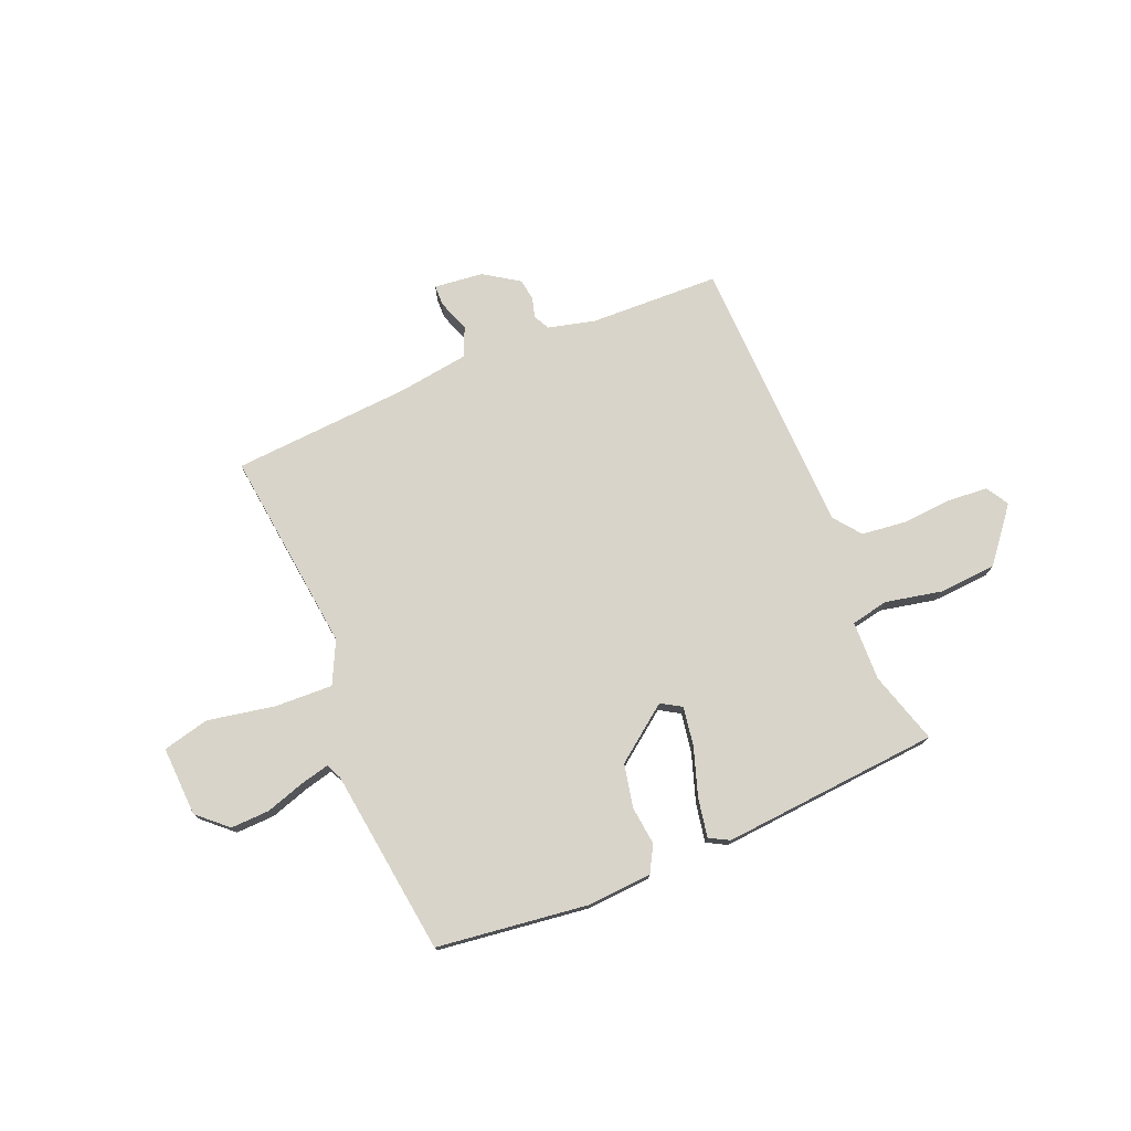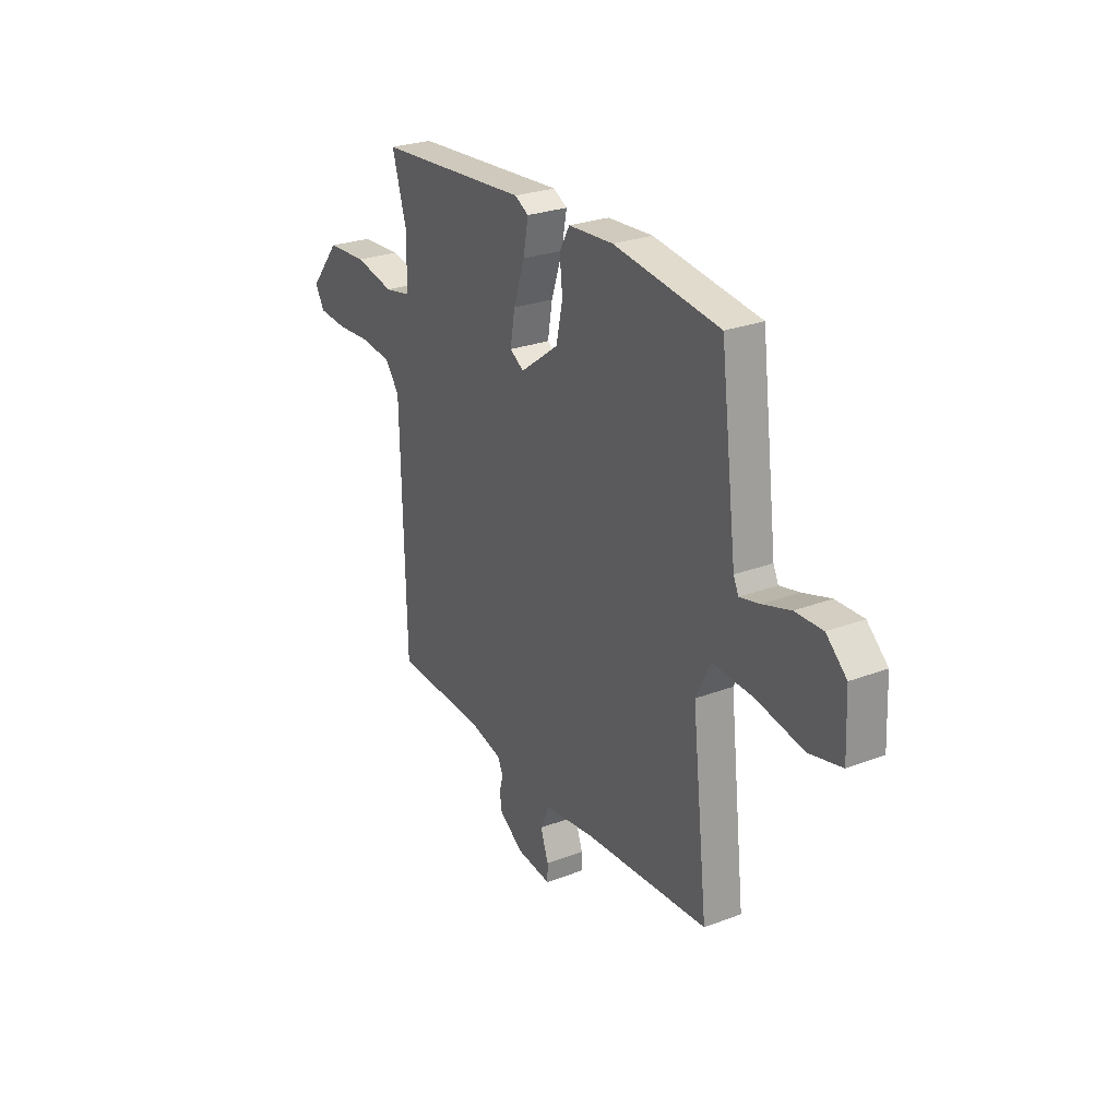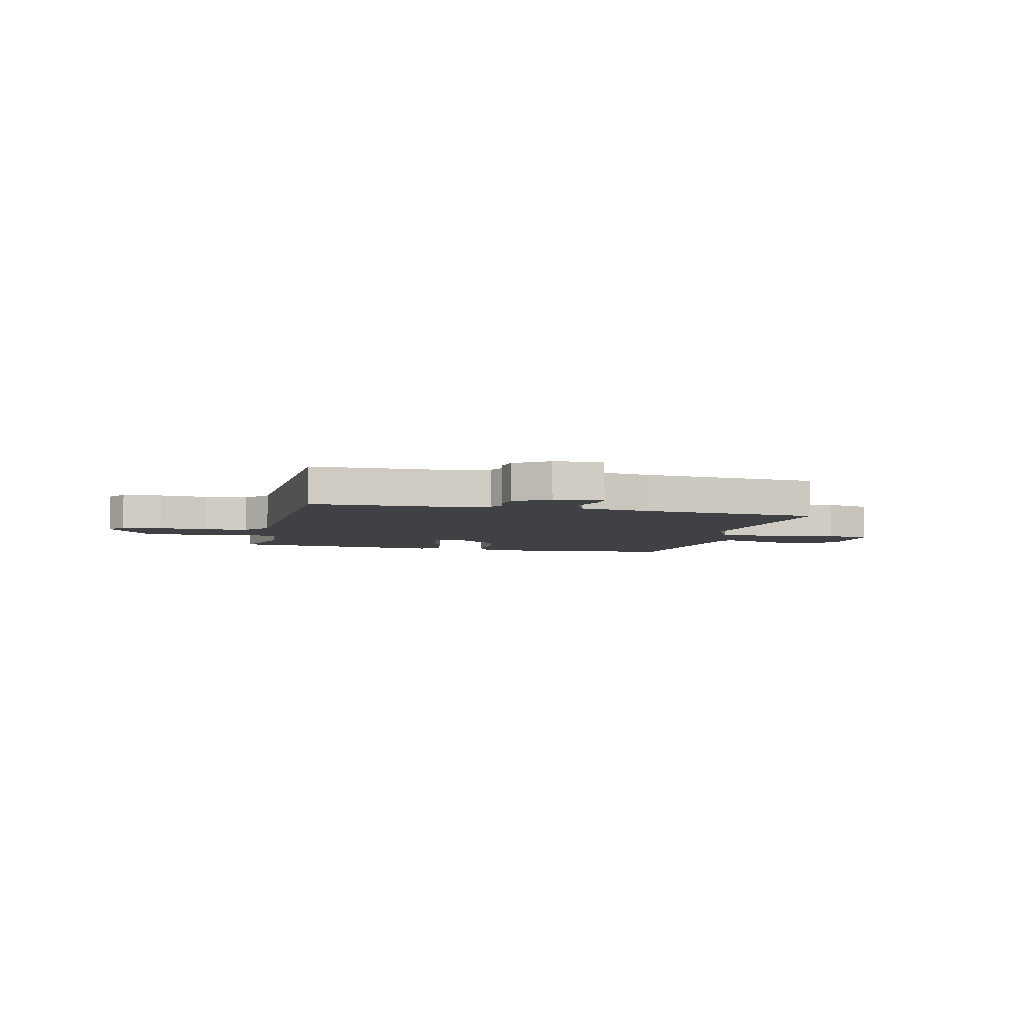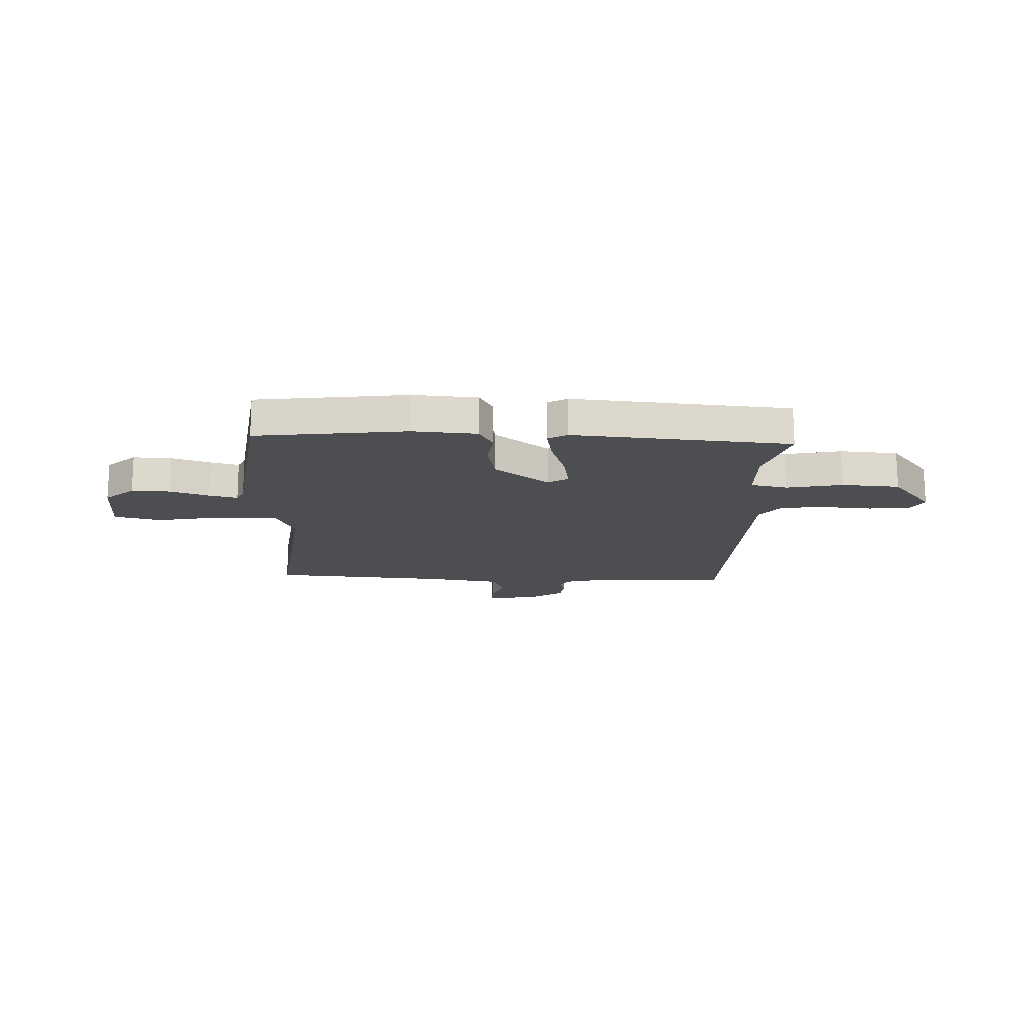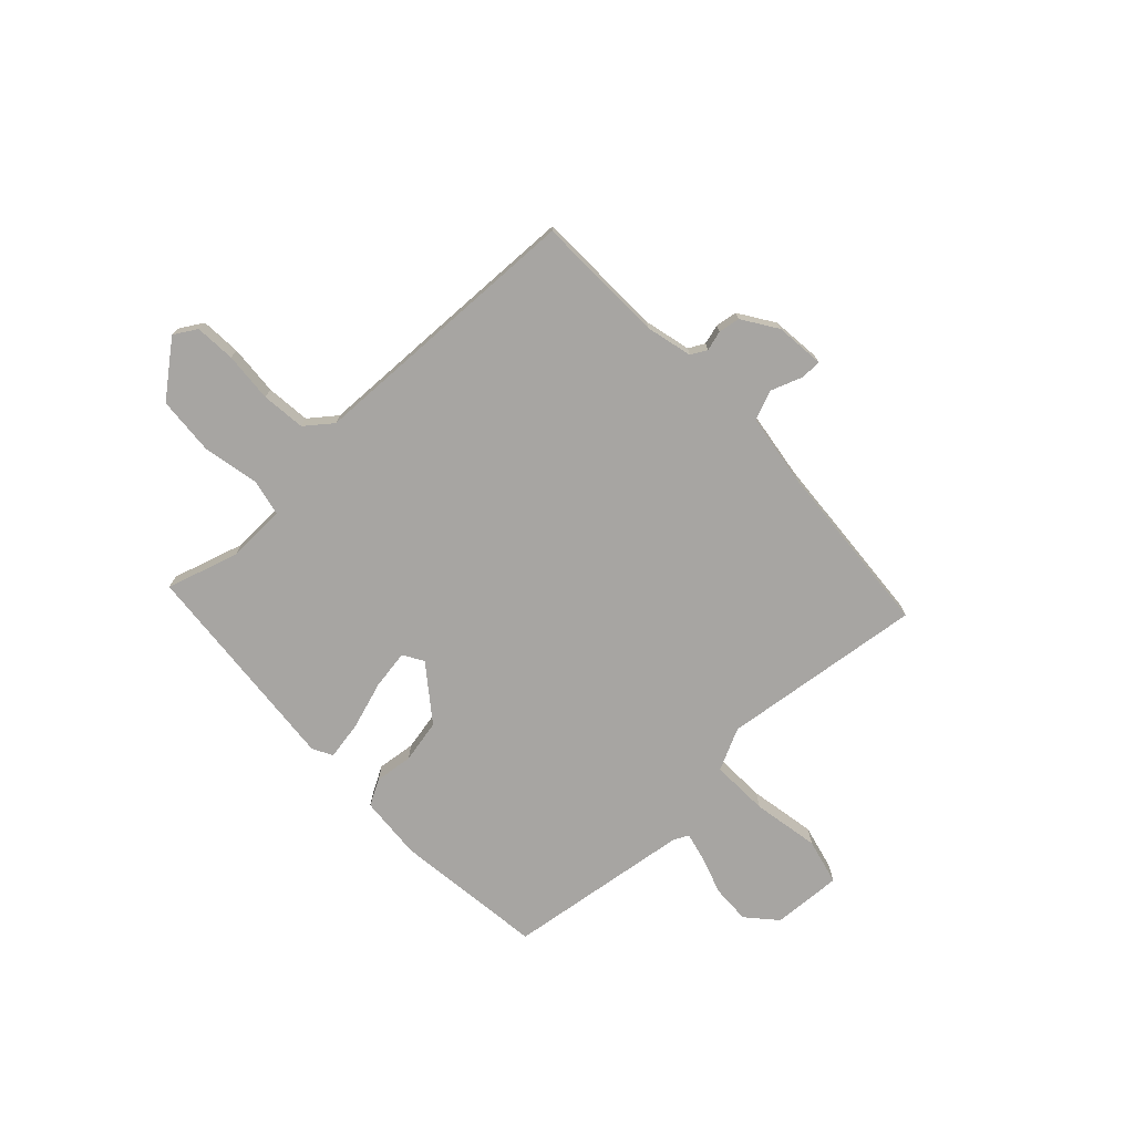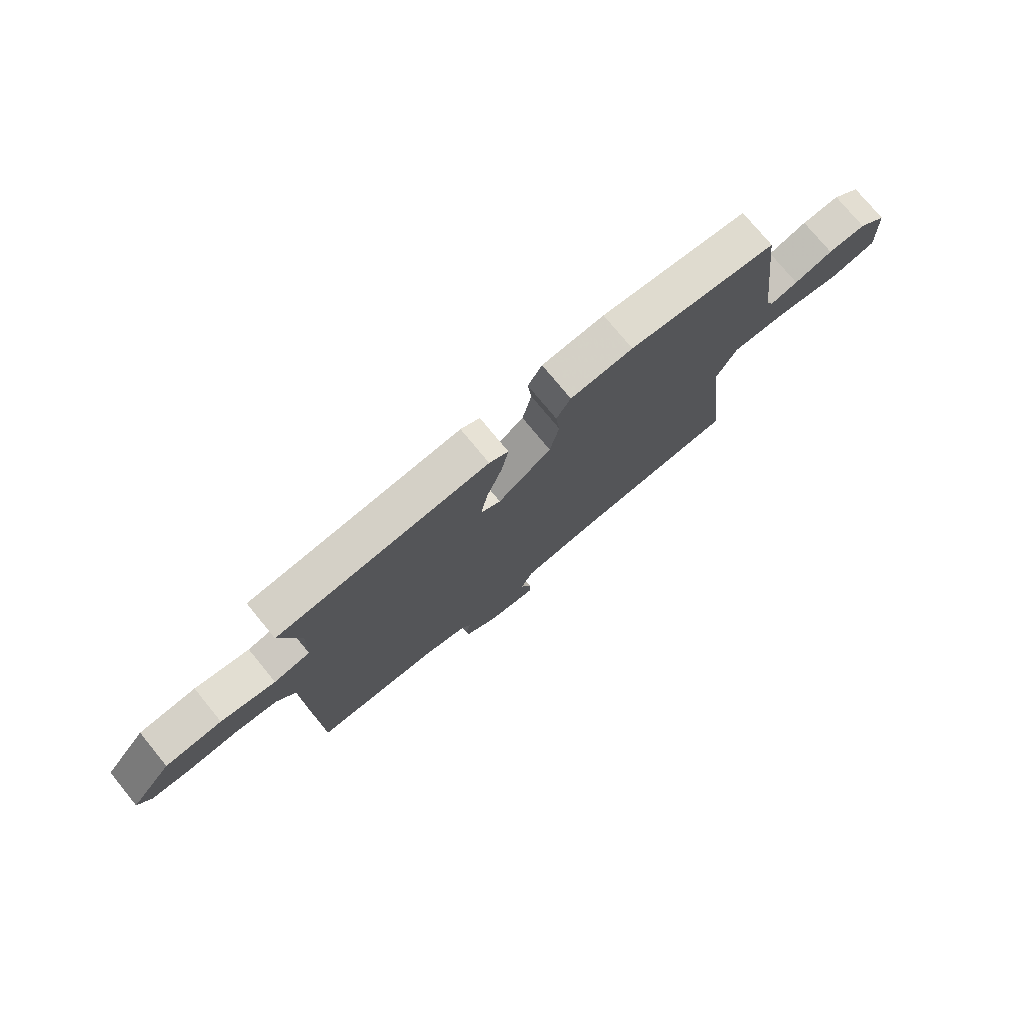
<metadata>
{"format":"obj","ext":"obj","renderer":"f3d","projection":"perspective","resolution":1024,"background":"white","views":[{"elev":75.4,"azim":-22.9,"up":"+Y"},{"elev":26.6,"azim":-120.7,"up":"+Z"},{"elev":-5.4,"azim":166.0,"up":"+Y"},{"elev":-16.6,"azim":-2.7,"up":"+Y"},{"elev":-73.9,"azim":132.7,"up":"+Y"},{"elev":76.1,"azim":140.6,"up":"+Z"}]}
</metadata>
<code>
v 0.5 0.07 -0.5
v 0.249 0.07 -0.509
v 0.159 0.07 -0.532
v 0.143 0.07 -0.563
v 0.154 0.07 -0.601
v 0.148 0.07 -0.643
v 0.081 0.07 -0.688
v -0.014 0.07 -0.699
v -0.015 0.07 -0.659
v 0.007 0.07 -0.597
v -0.017 0.07 -0.541
v -0.157 0.07 -0.522
v -0.5 0.07 -0.5
v -0.456 0.07 -0.108
v -0.496 0.07 -0.027
v -0.608 0.07 -0.032
v -0.737 0.07 -0.057
v -0.827 0.07 -0.036
v -0.821 0.07 0.099
v -0.765 0.07 0.15
v -0.69 0.07 0.148
v -0.614 0.07 0.124
v -0.559 0.07 0.111
v -0.545 0.07 0.141
v -0.5 0.07 0.5
v -0.208 0.07 0.539
v -0.084 0.07 0.531
v -0.056 0.07 0.481
v -0.064 0.07 0.407
v -0.046 0.07 0.323
v 0.06 0.07 0.244
v 0.099 0.07 0.268
v 0.086 0.07 0.344
v 0.055 0.07 0.436
v 0.041 0.07 0.511
v 0.079 0.07 0.532
v 0.5 0.07 0.5
v 0.459 0.07 0.361
v 0.463 0.07 0.246
v 0.535 0.07 0.232
v 0.643 0.07 0.255
v 0.755 0.07 0.248
v 0.837 0.07 0.147
v 0.811 0.07 0.103
v 0.733 0.07 0.097
v 0.637 0.07 0.103
v 0.552 0.07 0.093
v 0.512 0.07 0.041
v 0.5 0 -0.5
v 0.249 0 -0.509
v 0.159 0 -0.532
v 0.143 0 -0.563
v 0.154 0 -0.601
v 0.148 0 -0.643
v 0.081 0 -0.688
v -0.014 0 -0.699
v -0.015 0 -0.659
v 0.007 0 -0.597
v -0.017 0 -0.541
v -0.157 0 -0.522
v -0.5 0 -0.5
v -0.456 0 -0.108
v -0.496 0 -0.027
v -0.608 0 -0.032
v -0.737 0 -0.057
v -0.827 0 -0.036
v -0.821 0 0.099
v -0.765 0 0.15
v -0.69 0 0.148
v -0.614 0 0.124
v -0.559 0 0.111
v -0.545 0 0.141
v -0.5 0 0.5
v -0.208 0 0.539
v -0.084 0 0.531
v -0.056 0 0.481
v -0.064 0 0.407
v -0.046 0 0.323
v 0.06 0 0.244
v 0.099 0 0.268
v 0.086 0 0.344
v 0.055 0 0.436
v 0.041 0 0.511
v 0.079 0 0.532
v 0.5 0 0.5
v 0.459 0 0.361
v 0.463 0 0.246
v 0.535 0 0.232
v 0.643 0 0.255
v 0.755 0 0.248
v 0.837 0 0.147
v 0.811 0 0.103
v 0.733 0 0.097
v 0.637 0 0.103
v 0.552 0 0.093
v 0.512 0 0.041
f 44 45 46
f 43 44 46
f 42 43 46
f 41 42 46
f 40 41 46
f 39 40 46 47
f 36 37 38
f 35 36 38
f 34 35 38
f 33 34 38
f 32 33 38 39
f 39 47 48
f 32 39 48
f 31 32 48
f 27 28 29
f 26 27 29
f 25 26 29
f 24 25 29
f 23 24 29 30
f 20 21 22
f 19 20 22
f 18 19 22
f 17 18 22
f 16 17 22
f 15 16 22 23
f 23 30 31
f 15 23 31
f 14 15 31
f 8 9 10
f 7 8 10
f 6 7 10
f 5 6 10
f 4 5 10
f 3 4 10 11
f 2 3 11 12
f 14 31 48
f 13 14 48
f 12 13 48
f 2 12 48
f 1 2 48
f 94 93 92
f 94 92 91
f 94 91 90
f 94 90 89
f 94 89 88
f 95 94 88 87
f 86 85 84
f 86 84 83
f 86 83 82
f 86 82 81
f 87 86 81 80
f 96 95 87
f 96 87 80
f 96 80 79
f 77 76 75
f 77 75 74
f 77 74 73
f 77 73 72
f 78 77 72 71
f 70 69 68
f 70 68 67
f 70 67 66
f 70 66 65
f 70 65 64
f 71 70 64 63
f 79 78 71
f 79 71 63
f 79 63 62
f 58 57 56
f 58 56 55
f 58 55 54
f 58 54 53
f 58 53 52
f 59 58 52 51
f 60 59 51 50
f 96 79 62
f 96 62 61
f 96 61 60
f 96 60 50
f 96 50 49
f 1 49 50 2
f 2 50 51 3
f 3 51 52 4
f 4 52 53 5
f 5 53 54 6
f 6 54 55 7
f 7 55 56 8
f 8 56 57 9
f 9 57 58 10
f 10 58 59 11
f 11 59 60 12
f 12 60 61 13
f 13 61 62 14
f 14 62 63 15
f 15 63 64 16
f 16 64 65 17
f 17 65 66 18
f 18 66 67 19
f 19 67 68 20
f 20 68 69 21
f 21 69 70 22
f 22 70 71 23
f 23 71 72 24
f 24 72 73 25
f 25 73 74 26
f 26 74 75 27
f 27 75 76 28
f 28 76 77 29
f 29 77 78 30
f 30 78 79 31
f 31 79 80 32
f 32 80 81 33
f 33 81 82 34
f 34 82 83 35
f 35 83 84 36
f 36 84 85 37
f 37 85 86 38
f 38 86 87 39
f 39 87 88 40
f 40 88 89 41
f 41 89 90 42
f 42 90 91 43
f 43 91 92 44
f 44 92 93 45
f 45 93 94 46
f 46 94 95 47
f 47 95 96 48
f 48 96 49 1

</code>
